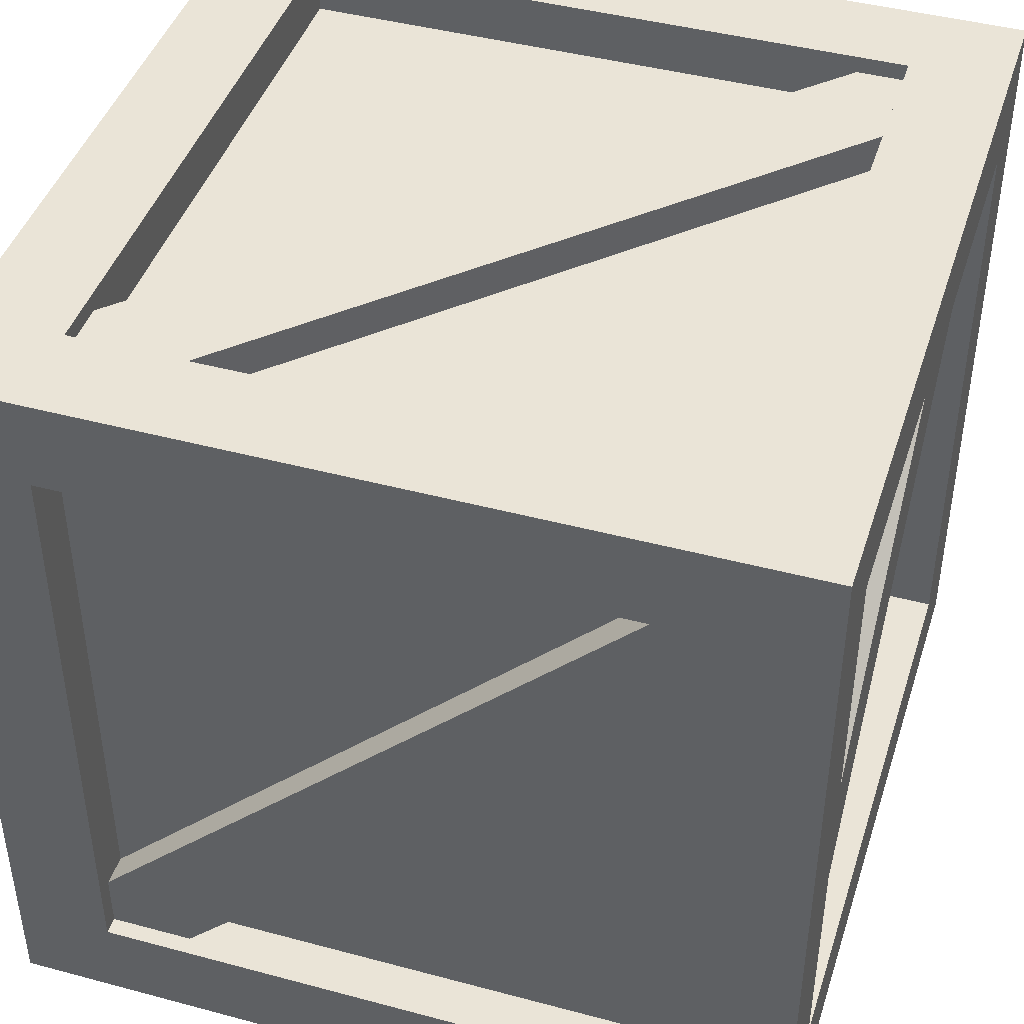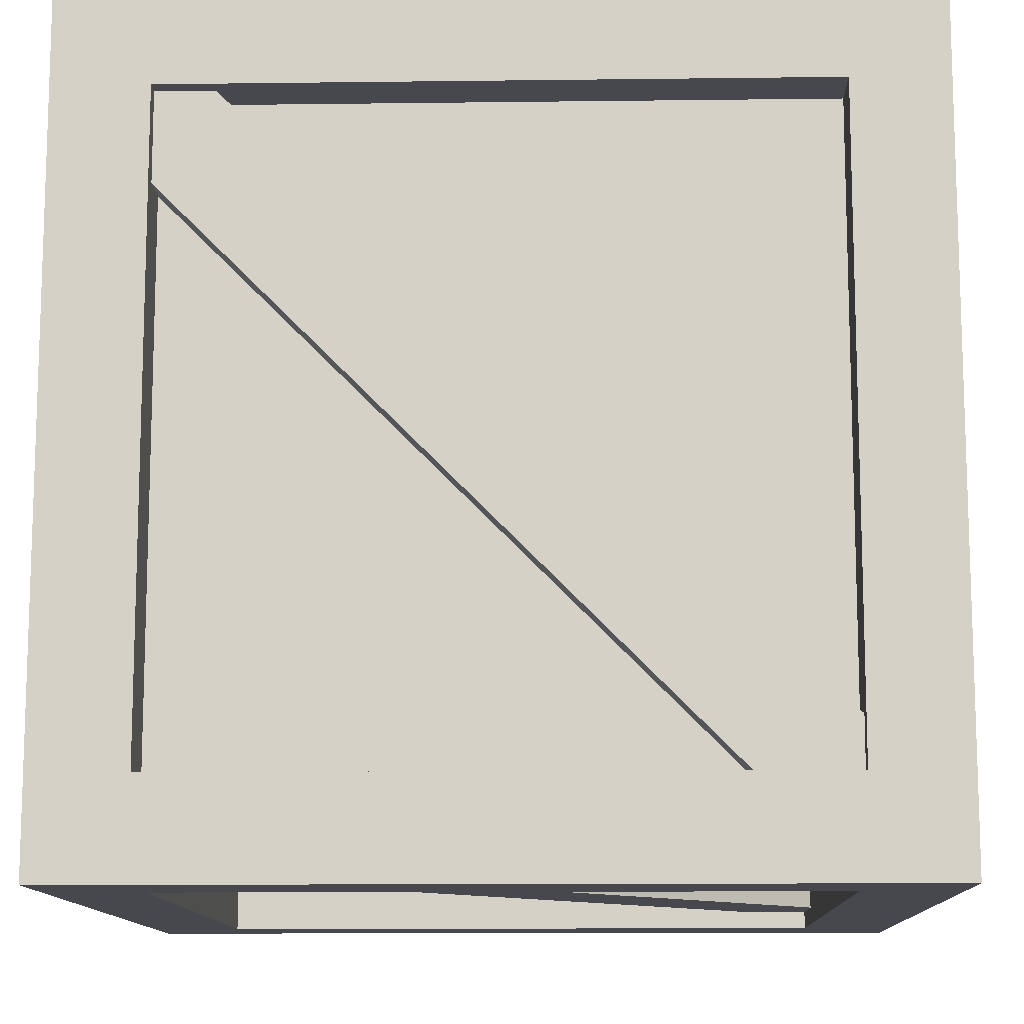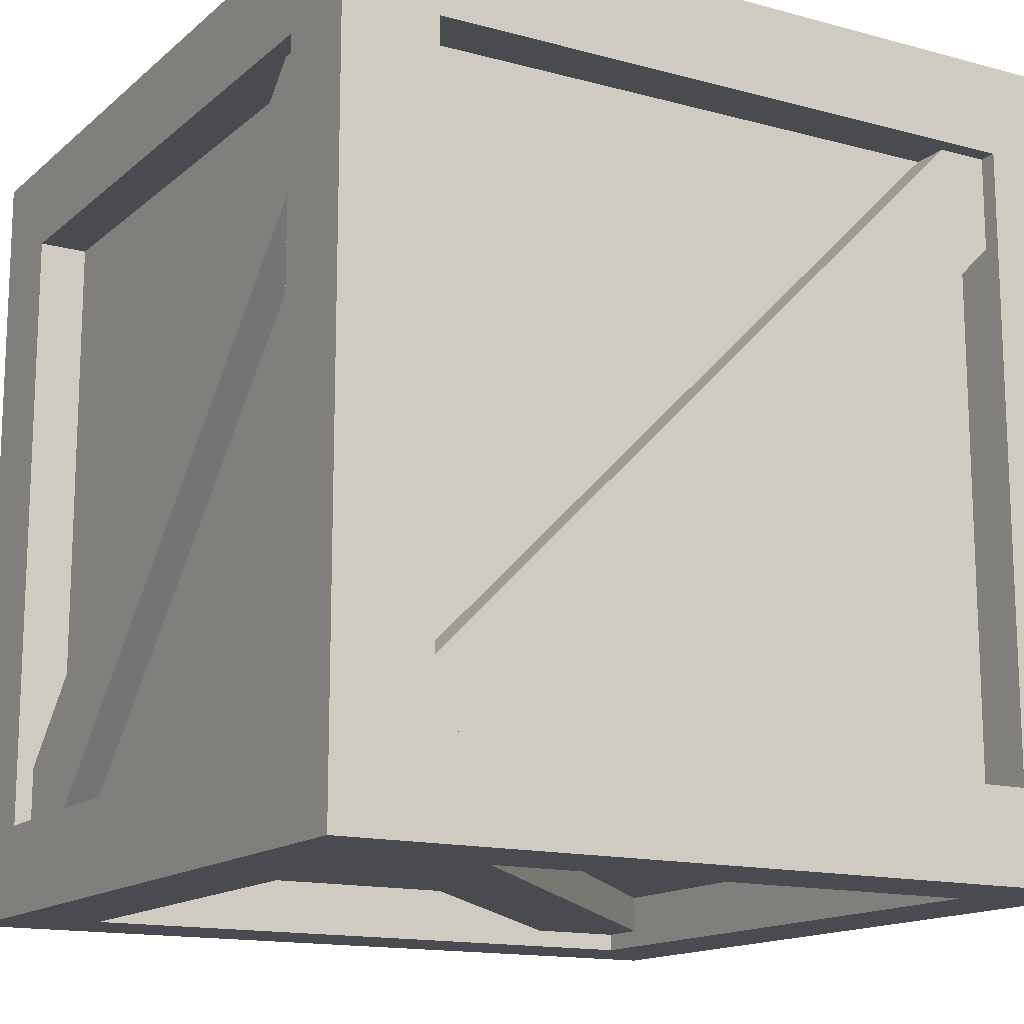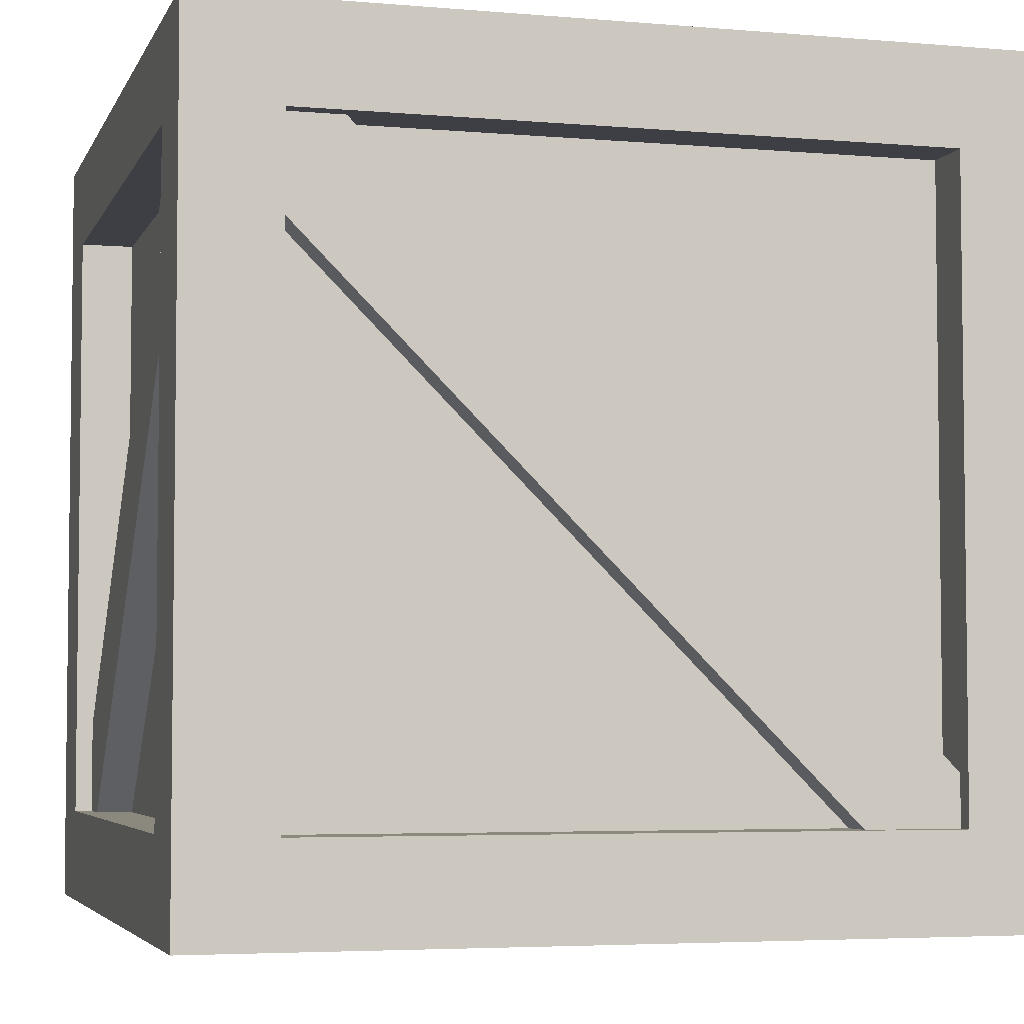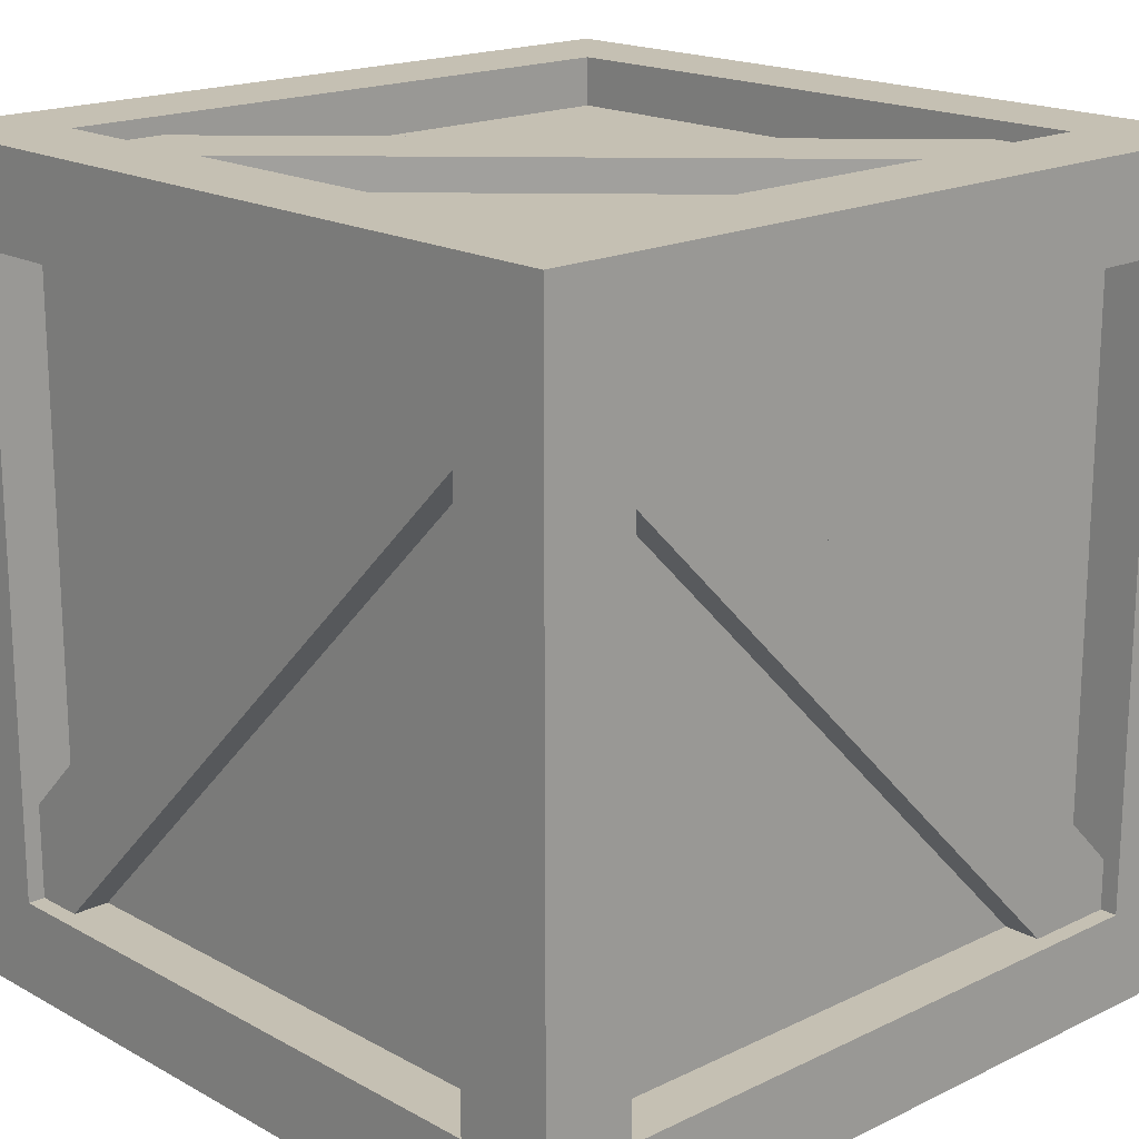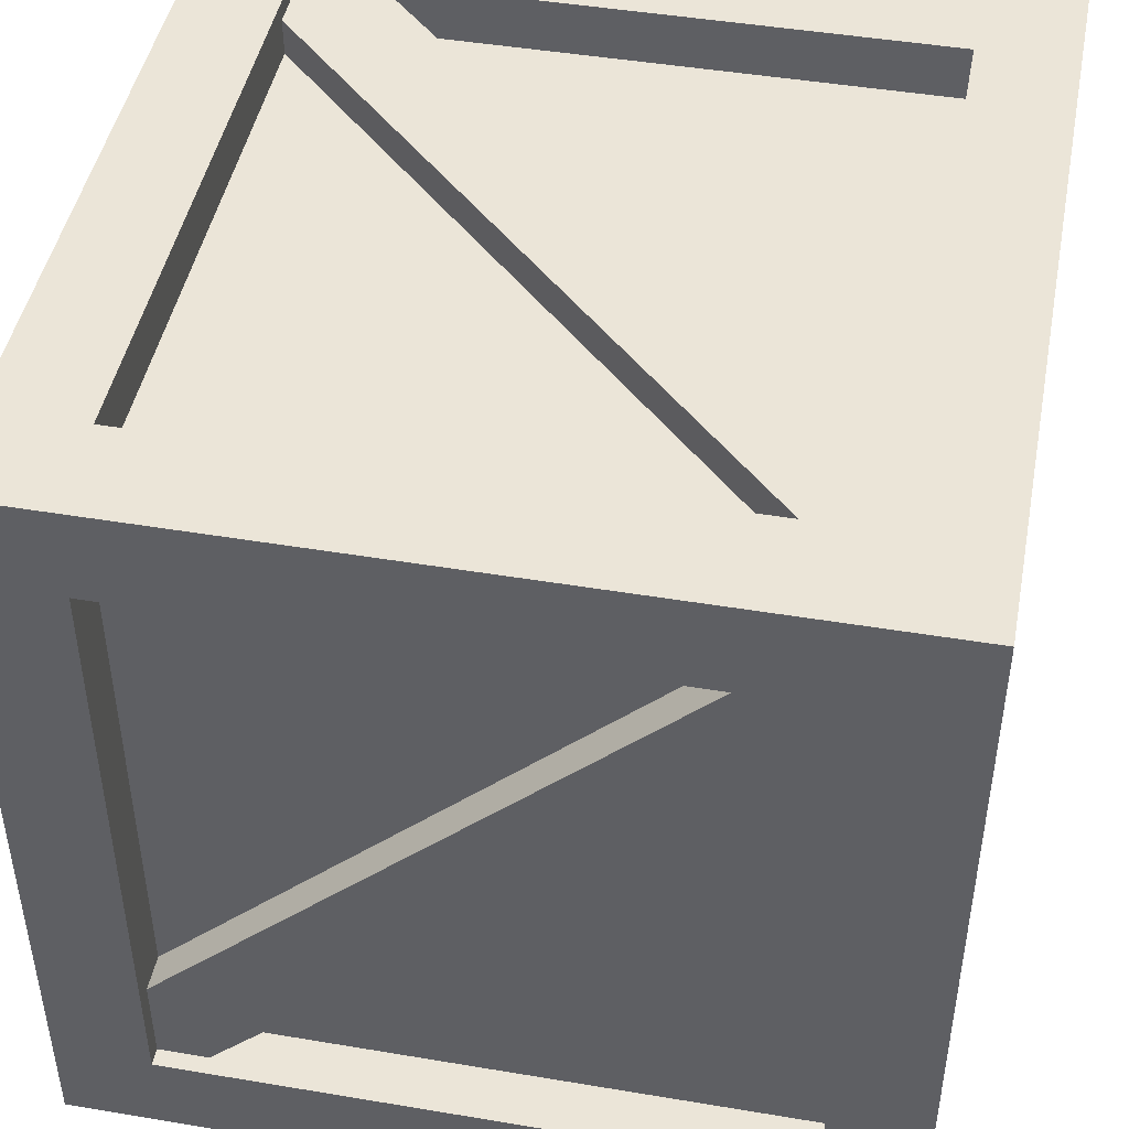
<metadata>
{"format":"obj","ext":"obj","renderer":"f3d","projection":"perspective","resolution":1024,"background":"white","views":[{"elev":43.7,"azim":-162.5,"up":"+Z"},{"elev":-11.9,"azim":91.7,"up":"+Y"},{"elev":-14.6,"azim":-120.4,"up":"+Z"},{"elev":-4.5,"azim":74.4,"up":"+Y"},{"elev":18.1,"azim":46.8,"up":"+Y"},{"elev":45.9,"azim":100.9,"up":"+Z"}]}
</metadata>
<code>
v 0.7438 0.05046 -0.5531
v 0.7438 1.328 0.7247
v 0.7438 1.466 0.5867
v 0.7438 0.1885 -0.6911
v 0.7438 0.1885 -0.6911
v 0.7438 1.466 0.5867
v 0.6185 1.466 0.5867
v 0.6185 0.1885 -0.6911
v 0.6185 0.05046 -0.5531
v 0.6185 1.328 0.7247
v 0.7438 1.328 0.7247
v 0.7438 0.05046 -0.5531
v -0.5873 0.1824 0.6729
v -0.5873 1.372 0.6729
v 0.5876 1.372 0.6729
v 0.5876 0.1824 0.6729
v -0.5879 1.46 0.6005
v -0.5879 1.46 -0.6005
v 0.5876 1.46 -0.6005
v 0.5876 1.46 0.6005
v -0.5873 1.372 -0.6728
v -0.5873 0.1824 -0.6728
v 0.5876 0.1824 -0.6728
v 0.5876 1.372 -0.6728
v -0.5879 0.0945 -0.6005
v -0.5879 0.0945 0.6005
v 0.5876 0.0945 0.6005
v 0.5876 0.0945 -0.6005
v 0.6734 0.1826 0.6004
v 0.6734 1.372 0.6004
v 0.6734 1.372 -0.6005
v 0.6734 0.1826 -0.6005
v -0.6733 0.1826 -0.6005
v -0.6733 1.372 -0.6005
v -0.6733 1.372 0.6004
v -0.6733 0.1826 0.6004
v -0.7772 4.558e-08 0.7772
v -0.5873 0.1824 0.7772
v 0.5876 0.1824 0.7772
v 0.7772 4.558e-08 0.7772
v 0.5876 1.372 0.7772
v 0.7772 1.554 0.7772
v -0.5873 1.372 0.7772
v -0.7772 1.554 0.7772
v -0.7772 1.554 -0.7772
v -0.5873 1.372 -0.7772
v 0.5876 1.372 -0.7772
v 0.7772 1.554 -0.7772
v 0.5876 0.1824 -0.7772
v 0.7772 4.558e-08 -0.7772
v -0.5873 0.1824 -0.7772
v -0.7772 4.558e-08 -0.7772
v -0.5873 0.1824 0.7772
v -0.5873 0.1824 0.6729
v 0.5876 0.1824 0.6729
v 0.5876 0.1824 0.7772
v 0.5876 0.1824 0.7772
v 0.5876 0.1824 0.6729
v 0.5876 1.372 0.6729
v 0.5876 1.372 0.7772
v 0.5876 1.372 0.7772
v 0.5876 1.372 0.6729
v -0.5873 1.372 0.6729
v -0.5873 1.372 0.7772
v -0.5873 1.372 0.7772
v -0.5873 1.372 0.6729
v -0.5873 0.1824 0.6729
v -0.5873 0.1824 0.7772
v -0.5873 1.372 -0.7772
v -0.5873 1.372 -0.6728
v 0.5876 1.372 -0.6728
v 0.5876 1.372 -0.7772
v 0.5876 1.372 -0.7772
v 0.5876 1.372 -0.6728
v 0.5876 0.1824 -0.6728
v 0.5876 0.1824 -0.7772
v 0.5876 0.1824 -0.7772
v 0.5876 0.1824 -0.6728
v -0.5873 0.1824 -0.6728
v -0.5873 0.1824 -0.7772
v -0.5873 0.1824 -0.7772
v -0.5873 0.1824 -0.6728
v -0.5873 1.372 -0.6728
v -0.5873 1.372 -0.7772
v 0.7772 4.558e-08 0.7772
v 0.7772 0.1826 0.6004
v 0.7772 0.1826 -0.6005
v 0.7772 4.558e-08 -0.7772
v 0.7772 1.372 -0.6005
v 0.7772 1.554 -0.7772
v 0.7772 1.372 0.6004
v 0.7772 1.554 0.7772
v -0.7772 4.558e-08 -0.7772
v -0.7772 0.1826 -0.6005
v -0.7772 0.1826 0.6004
v -0.7772 4.558e-08 0.7772
v -0.7772 1.372 0.6004
v -0.7772 1.554 0.7772
v -0.7772 1.372 -0.6005
v -0.7772 1.554 -0.7772
v 0.7772 0.1826 0.6004
v 0.6734 0.1826 0.6004
v 0.6734 0.1826 -0.6005
v 0.7772 0.1826 -0.6005
v 0.7772 0.1826 -0.6005
v 0.6734 0.1826 -0.6005
v 0.6734 1.372 -0.6005
v 0.7772 1.372 -0.6005
v 0.7772 1.372 -0.6005
v 0.6734 1.372 -0.6005
v 0.6734 1.372 0.6004
v 0.7772 1.372 0.6004
v 0.7772 1.372 0.6004
v 0.6734 1.372 0.6004
v 0.6734 0.1826 0.6004
v 0.7772 0.1826 0.6004
v -0.7772 0.1826 -0.6005
v -0.6733 0.1826 -0.6005
v -0.6733 0.1826 0.6004
v -0.7772 0.1826 0.6004
v -0.7772 0.1826 0.6004
v -0.6733 0.1826 0.6004
v -0.6733 1.372 0.6004
v -0.7772 1.372 0.6004
v -0.7772 1.372 0.6004
v -0.6733 1.372 0.6004
v -0.6733 1.372 -0.6005
v -0.7772 1.372 -0.6005
v -0.7772 1.372 -0.6005
v -0.6733 1.372 -0.6005
v -0.6733 0.1826 -0.6005
v -0.7772 0.1826 -0.6005
v -0.7772 1.554 0.7772
v -0.5879 1.554 0.6005
v 0.5876 1.554 0.6005
v 0.7772 1.554 0.7772
v 0.5876 1.554 -0.6005
v 0.7772 1.554 -0.7772
v -0.5879 1.554 -0.6005
v -0.7772 1.554 -0.7772
v -0.7772 4.558e-08 -0.7772
v -0.5879 4.558e-08 -0.6005
v 0.5876 4.558e-08 -0.6005
v 0.7772 4.558e-08 -0.7772
v 0.5876 4.558e-08 0.6005
v 0.7772 4.558e-08 0.7772
v -0.5879 4.558e-08 0.6005
v -0.7772 4.558e-08 0.7772
v -0.5879 1.554 0.6005
v -0.5879 1.46 0.6005
v 0.5876 1.46 0.6005
v 0.5876 1.554 0.6005
v 0.5876 1.554 0.6005
v 0.5876 1.46 0.6005
v 0.5876 1.46 -0.6005
v 0.5876 1.554 -0.6005
v 0.5876 1.554 -0.6005
v 0.5876 1.46 -0.6005
v -0.5879 1.46 -0.6005
v -0.5879 1.554 -0.6005
v -0.5879 1.554 -0.6005
v -0.5879 1.46 -0.6005
v -0.5879 1.46 0.6005
v -0.5879 1.554 0.6005
v -0.5879 4.558e-08 -0.6005
v -0.5879 0.0945 -0.6005
v 0.5876 0.0945 -0.6005
v 0.5876 4.558e-08 -0.6005
v 0.5876 4.558e-08 -0.6005
v 0.5876 0.0945 -0.6005
v 0.5876 0.0945 0.6005
v 0.5876 4.558e-08 0.6005
v 0.5876 4.558e-08 0.6005
v 0.5876 0.0945 0.6005
v -0.5879 0.0945 0.6005
v -0.5879 4.558e-08 0.6005
v -0.5879 4.558e-08 0.6005
v -0.5879 0.0945 0.6005
v -0.5879 0.0945 -0.6005
v -0.5879 4.558e-08 -0.6005
v -0.7438 0.05046 0.5531
v -0.7438 1.328 -0.7247
v -0.7438 1.466 -0.5867
v -0.7438 0.1885 0.6911
v -0.7438 0.1885 0.6911
v -0.7438 1.466 -0.5867
v -0.6185 1.466 -0.5867
v -0.6185 0.1885 0.6911
v -0.6185 0.05046 0.5531
v -0.6185 1.328 -0.7247
v -0.7438 1.328 -0.7247
v -0.7438 0.05046 0.5531
v -0.7267 0.224 0.7438
v 0.5511 1.502 0.7438
v 0.6891 1.364 0.7438
v -0.5887 0.08603 0.7438
v -0.5887 0.08603 0.7438
v 0.6891 1.364 0.7438
v 0.6891 1.364 0.6185
v -0.5887 0.08603 0.6185
v -0.7267 0.224 0.6185
v 0.5511 1.502 0.6185
v 0.5511 1.502 0.7438
v -0.7267 0.224 0.7438
v 0.7267 0.224 -0.7438
v -0.5511 1.502 -0.7438
v -0.6891 1.364 -0.7438
v 0.5887 0.08603 -0.7438
v 0.5887 0.08603 -0.7438
v -0.6891 1.364 -0.7438
v -0.6891 1.364 -0.6185
v 0.5887 0.08603 -0.6185
v 0.7267 0.224 -0.6185
v -0.5511 1.502 -0.6185
v -0.5511 1.502 -0.7438
v 0.7267 0.224 -0.7438
v -0.7267 1.521 0.5531
v 0.5511 1.521 -0.7247
v 0.6891 1.521 -0.5867
v -0.5887 1.521 0.6911
v -0.5887 1.521 0.6911
v 0.6891 1.521 -0.5867
v 0.6891 1.396 -0.5867
v -0.5887 1.396 0.6911
v -0.7267 1.396 0.5531
v 0.5511 1.396 -0.7247
v 0.5511 1.521 -0.7247
v -0.7267 1.521 0.5531
v 0.7267 0.03339 0.5531
v -0.5511 0.03339 -0.7247
v -0.6891 0.03339 -0.5867
v 0.5887 0.03339 0.6911
v 0.5887 0.03339 0.6911
v -0.6891 0.03339 -0.5867
v -0.6891 0.1587 -0.5867
v 0.5887 0.1587 0.6911
v 0.7267 0.1587 0.5531
v -0.5511 0.1587 -0.7247
v -0.5511 0.03339 -0.7247
v 0.7267 0.03339 0.5531
g crate_01_1595_116
f 1 3 2
f 1 4 3
f 5 7 6
f 5 8 7
f 9 11 10
f 9 12 11
f 13 15 14
f 13 16 15
f 17 19 18
f 17 20 19
f 21 23 22
f 21 24 23
f 25 27 26
f 25 28 27
f 29 31 30
f 29 32 31
f 33 35 34
f 33 36 35
f 37 39 38
f 37 40 39
f 40 41 39
f 40 42 41
f 42 43 41
f 42 44 43
f 44 38 43
f 44 37 38
f 45 47 46
f 45 48 47
f 48 49 47
f 48 50 49
f 50 51 49
f 50 52 51
f 52 46 51
f 52 45 46
f 53 55 54
f 53 56 55
f 57 59 58
f 57 60 59
f 61 63 62
f 61 64 63
f 65 67 66
f 65 68 67
f 69 71 70
f 69 72 71
f 73 75 74
f 73 76 75
f 77 79 78
f 77 80 79
f 81 83 82
f 81 84 83
f 85 87 86
f 85 88 87
f 88 89 87
f 88 90 89
f 90 91 89
f 90 92 91
f 92 86 91
f 92 85 86
f 93 95 94
f 93 96 95
f 96 97 95
f 96 98 97
f 98 99 97
f 98 100 99
f 100 94 99
f 100 93 94
f 101 103 102
f 101 104 103
f 105 107 106
f 105 108 107
f 109 111 110
f 109 112 111
f 113 115 114
f 113 116 115
f 117 119 118
f 117 120 119
f 121 123 122
f 121 124 123
f 125 127 126
f 125 128 127
f 129 131 130
f 129 132 131
f 133 135 134
f 133 136 135
f 136 137 135
f 136 138 137
f 138 139 137
f 138 140 139
f 140 134 139
f 140 133 134
f 141 143 142
f 141 144 143
f 144 145 143
f 144 146 145
f 146 147 145
f 146 148 147
f 148 142 147
f 148 141 142
f 149 151 150
f 149 152 151
f 153 155 154
f 153 156 155
f 157 159 158
f 157 160 159
f 161 163 162
f 161 164 163
f 165 167 166
f 165 168 167
f 169 171 170
f 169 172 171
f 173 175 174
f 173 176 175
f 177 179 178
f 177 180 179
f 181 183 182
f 181 184 183
f 185 187 186
f 185 188 187
f 189 191 190
f 189 192 191
f 193 195 194
f 193 196 195
f 197 199 198
f 197 200 199
f 201 203 202
f 201 204 203
f 205 207 206
f 205 208 207
f 209 211 210
f 209 212 211
f 213 215 214
f 213 216 215
f 217 219 218
f 217 220 219
f 221 223 222
f 221 224 223
f 225 227 226
f 225 228 227
f 229 231 230
f 229 232 231
f 233 235 234
f 233 236 235
f 237 239 238
f 237 240 239

</code>
